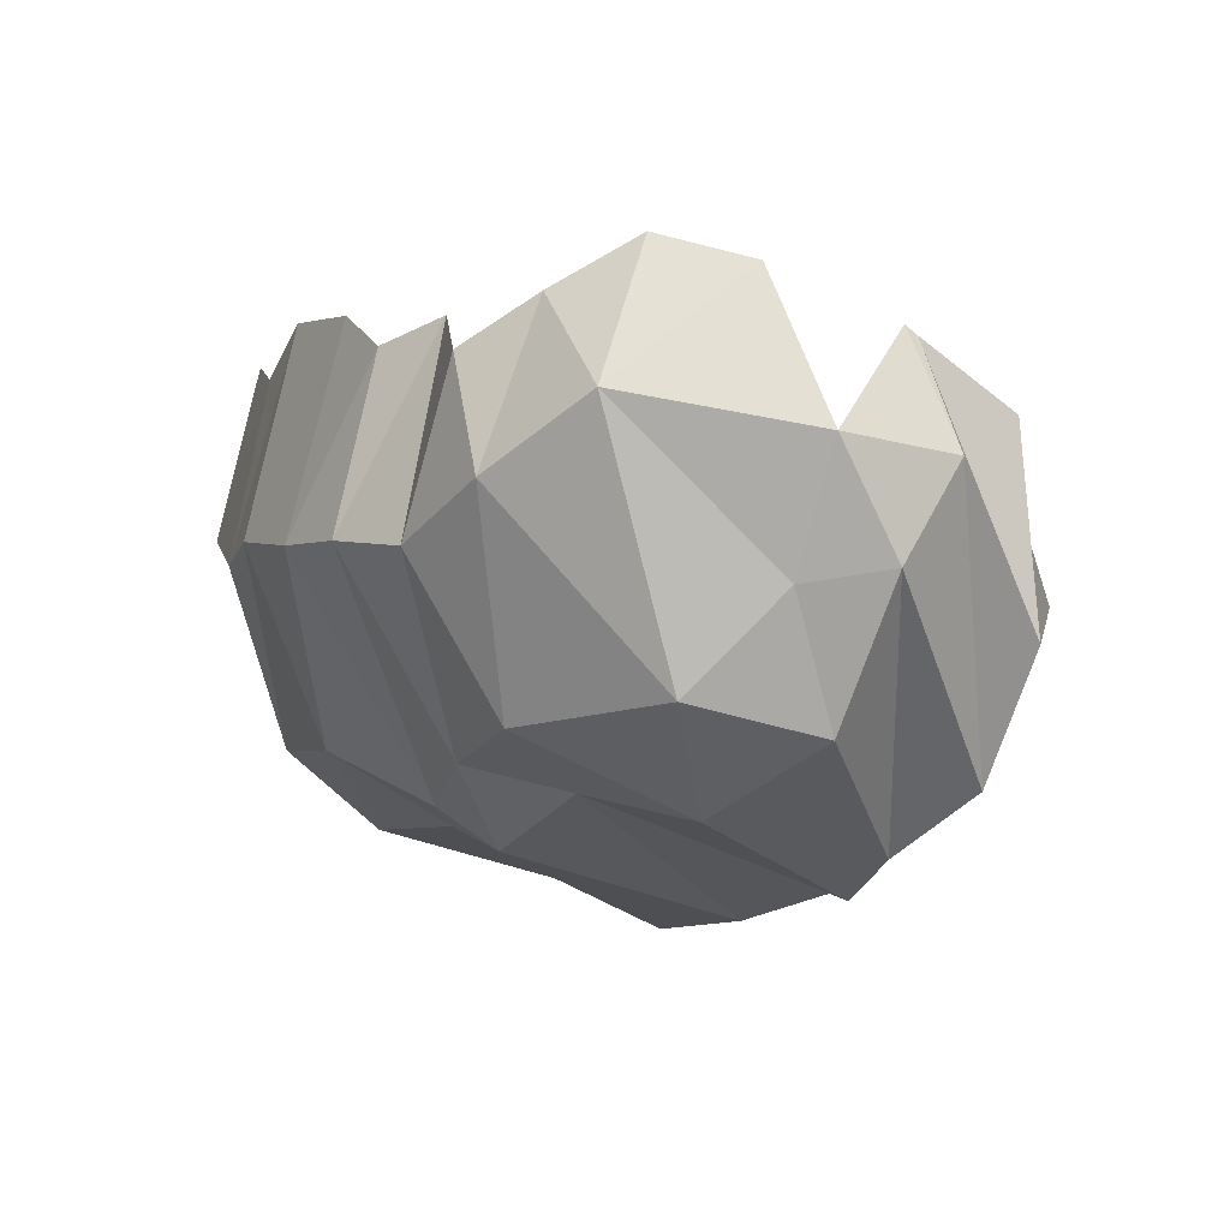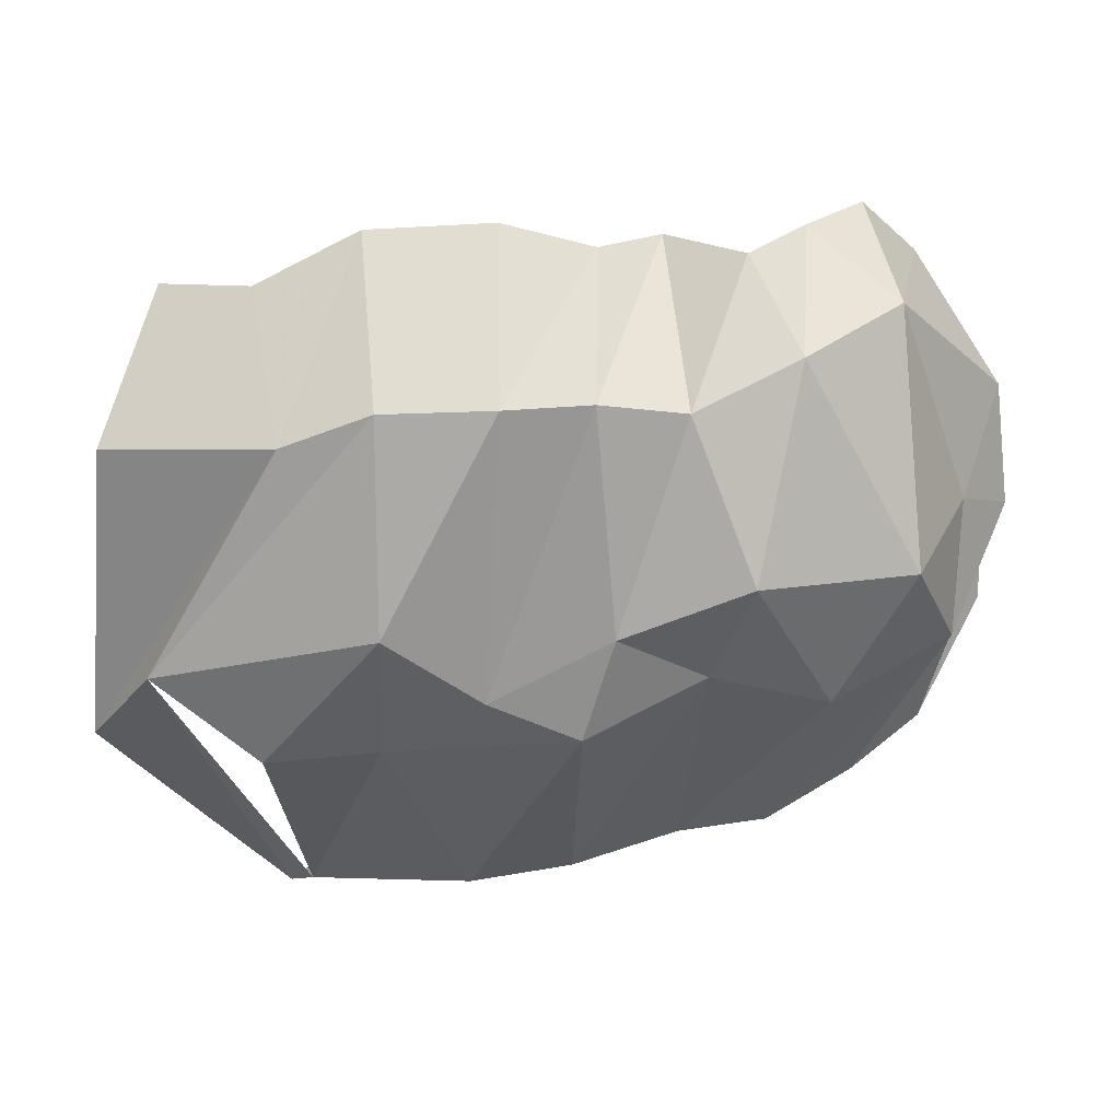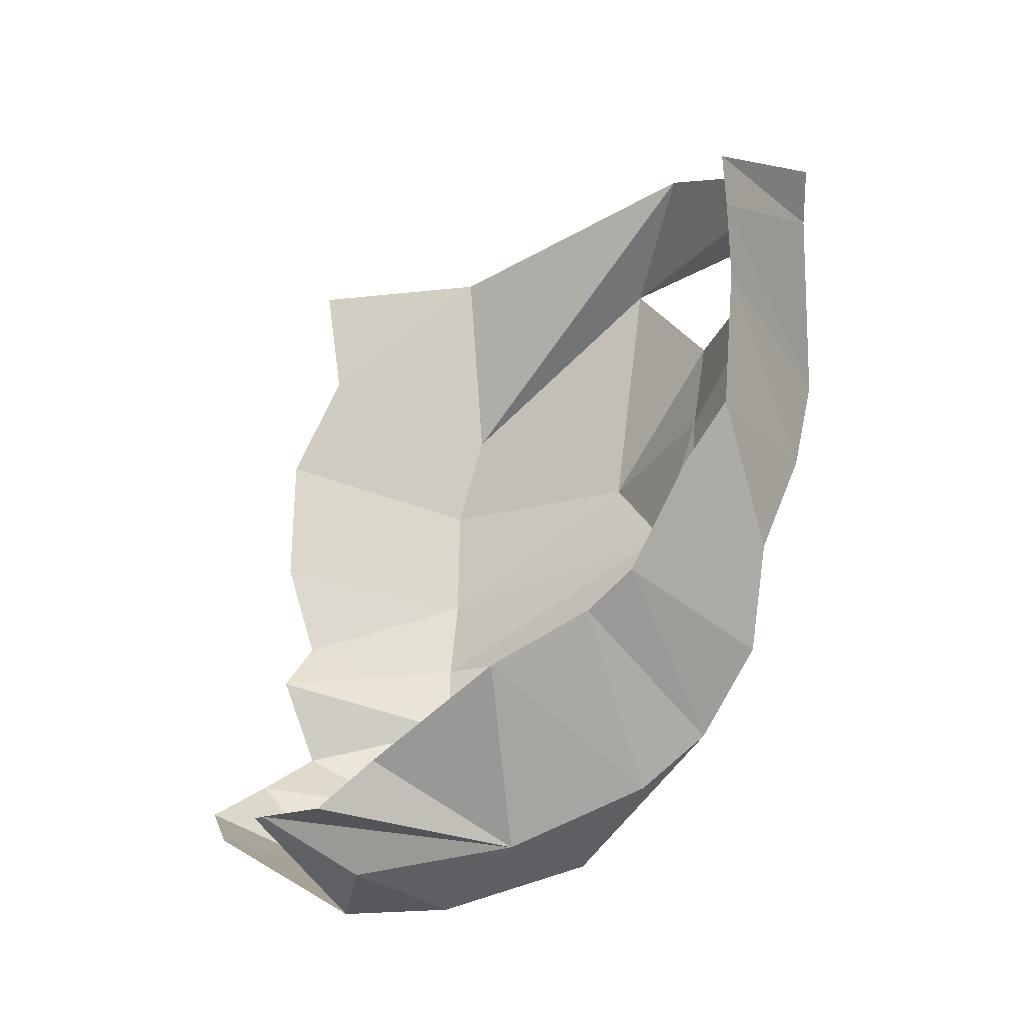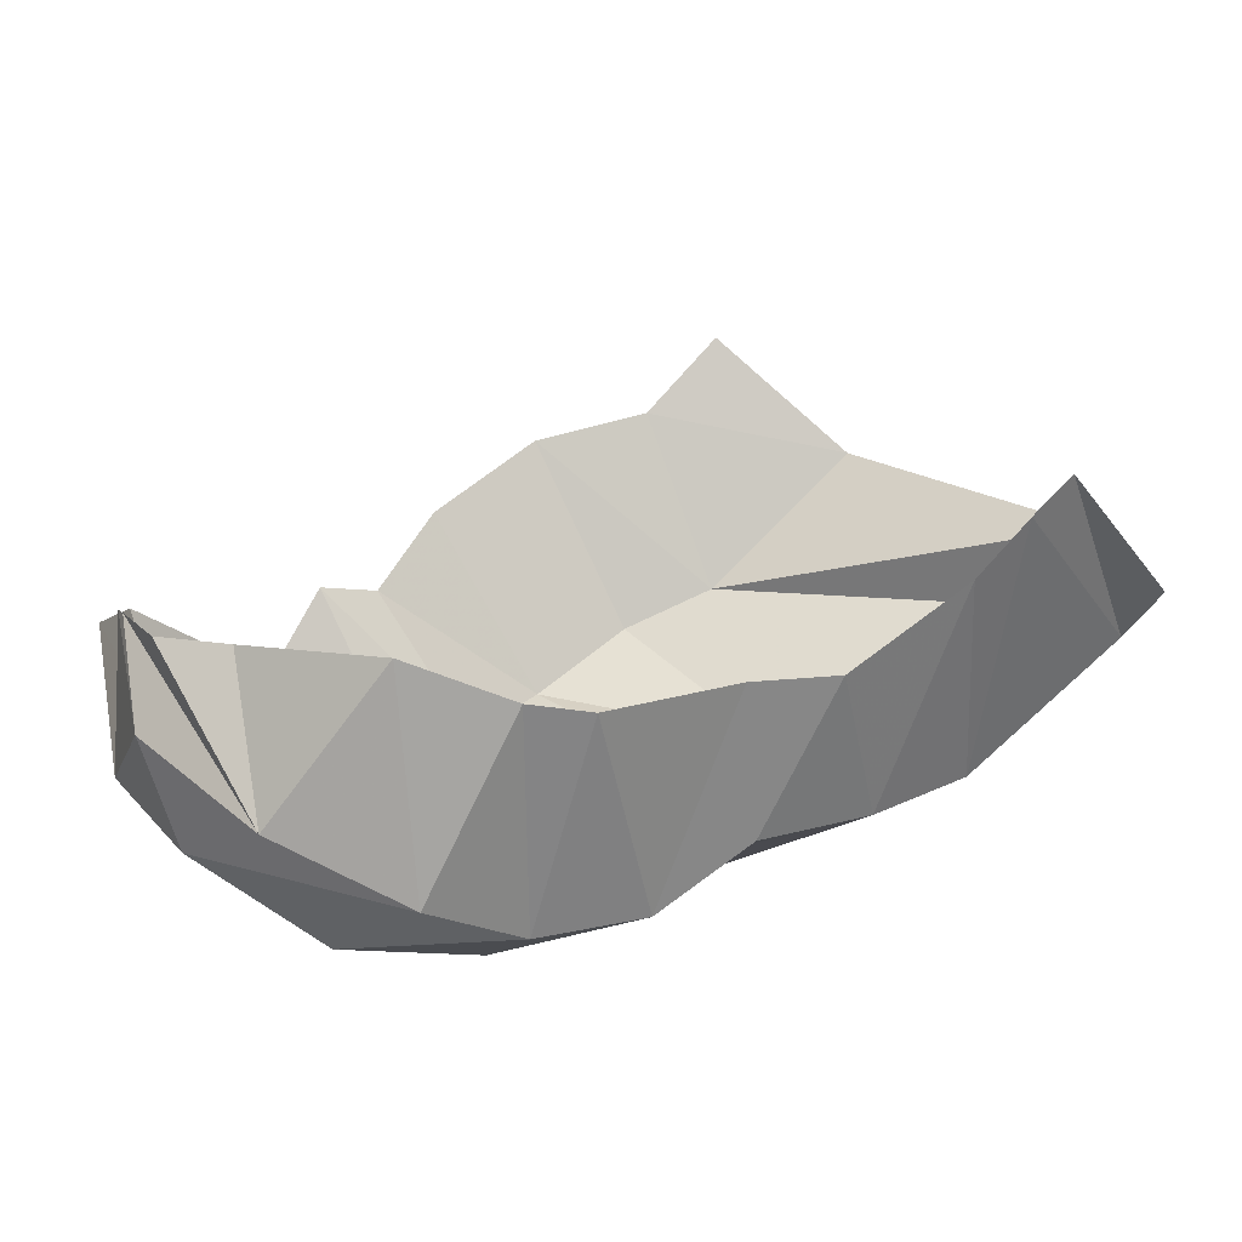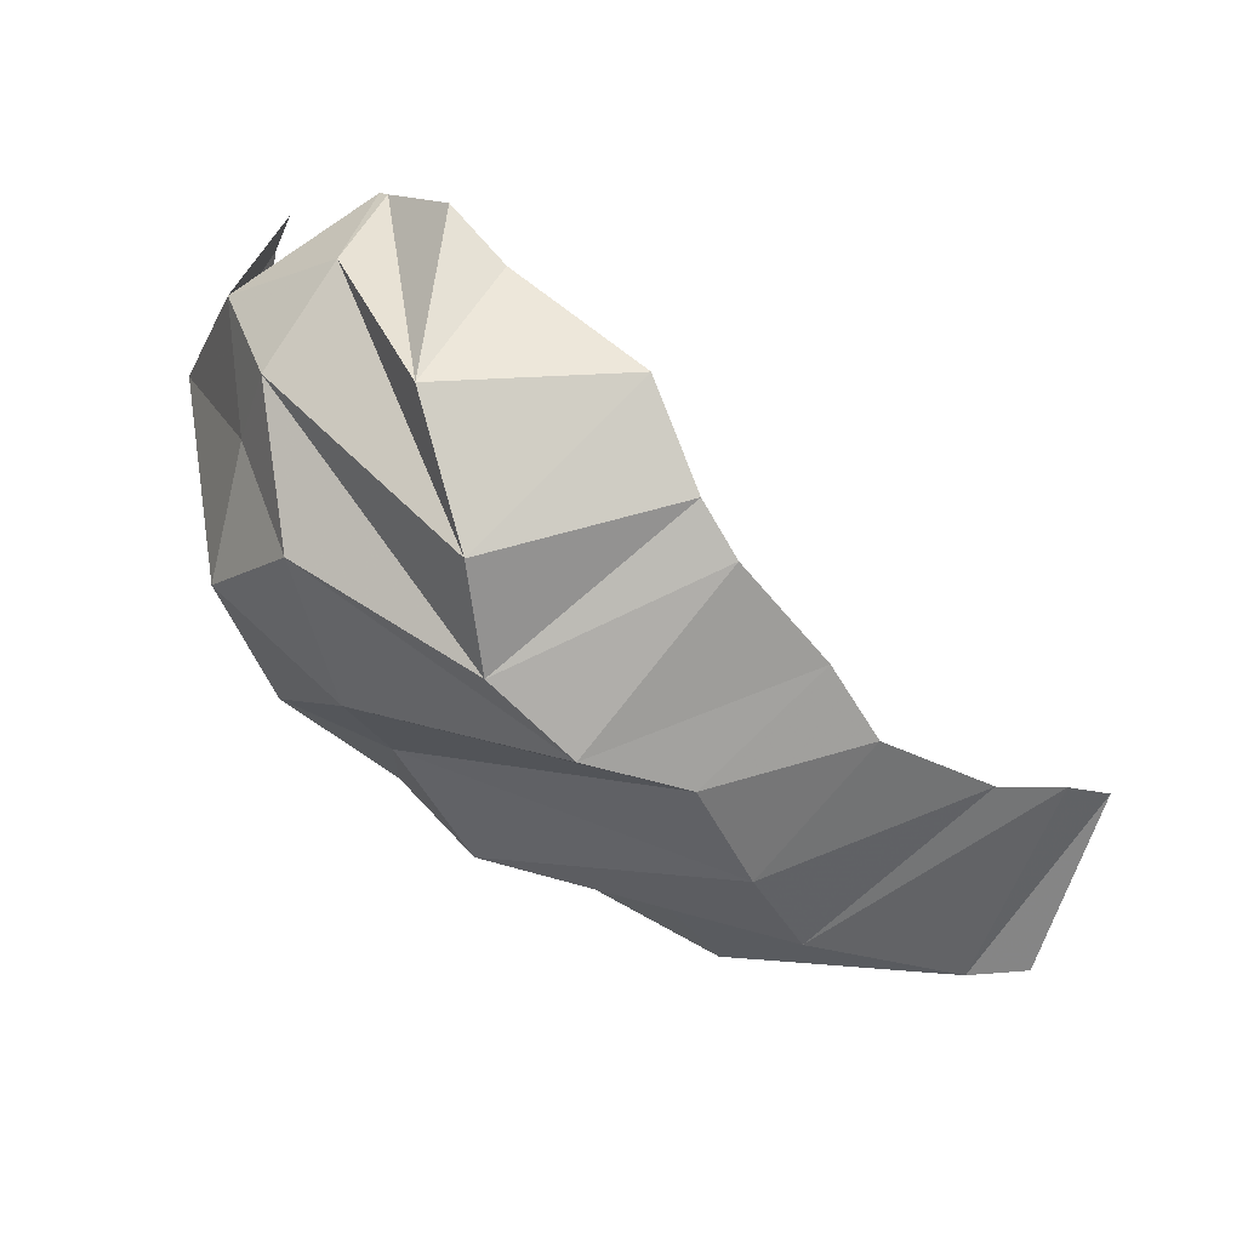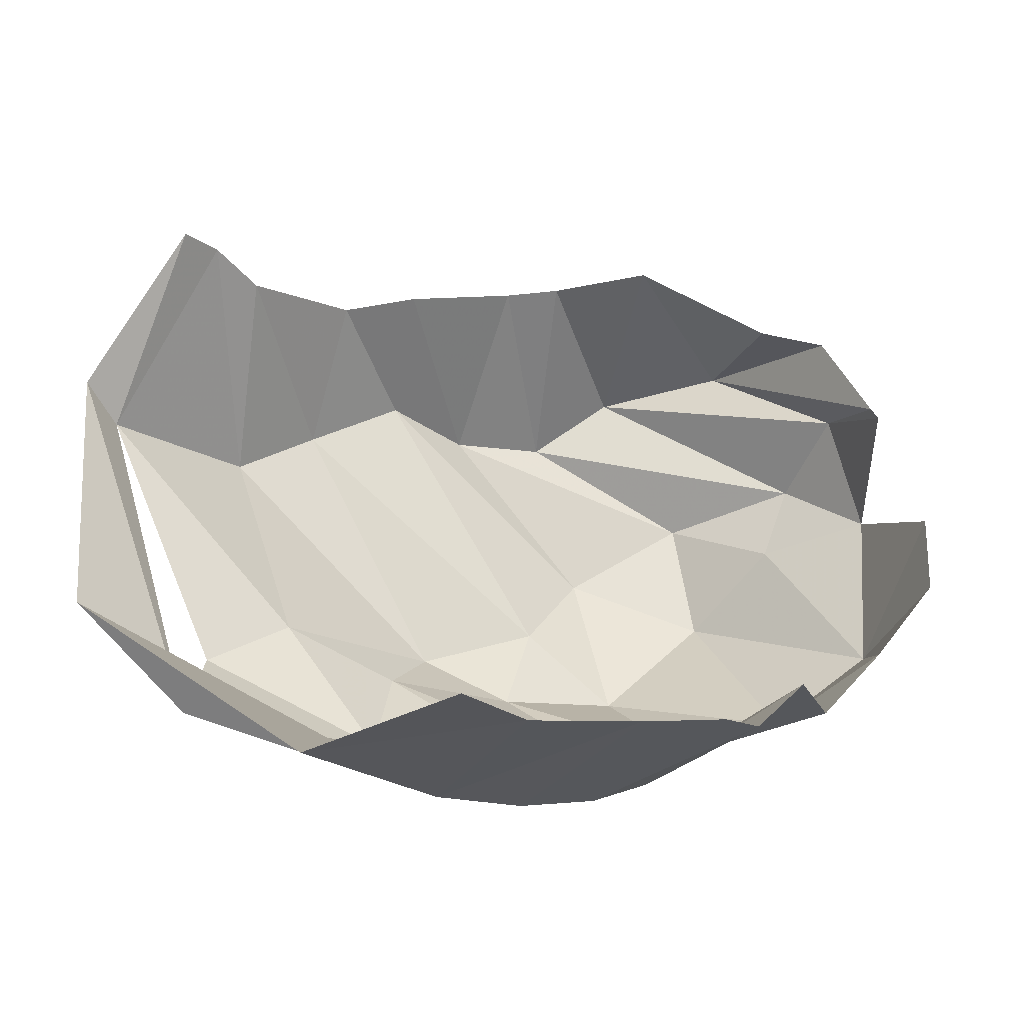
<metadata>
{"format":"obj","ext":"obj","renderer":"f3d","projection":"perspective","resolution":1024,"background":"white","views":[{"elev":1.5,"azim":72.8,"up":"+Z"},{"elev":-12.8,"azim":19.9,"up":"+Z"},{"elev":78.1,"azim":92.6,"up":"+Y"},{"elev":73.8,"azim":141.7,"up":"+Y"},{"elev":-28.1,"azim":143.6,"up":"+Z"},{"elev":-15.0,"azim":-46.1,"up":"+Y"}]}
</metadata>
<code>
v 151.4 31.08 181.6
v 178 28.8 177
v 205.6 30.58 188.3
v 238.5 35.27 187.5
v 262.4 37.3 179.2
v 274.3 49.25 185.1
v 295.9 45.33 176.3
v 305.7 61.36 187.7
v -1 -1 -1
v 315.2 80.04 199
v 142 21.4 138.1
v 192 16.55 132.2
v 216.2 16.1 137.8
v 245 20.26 137
v 265.5 26.62 138.1
v 284.4 37.1 137
v 308.5 46.84 150.5
v 327.4 66.1 167.5
v -2 -2 -2
v 323.3 101.3 193.1
v 120 63.13 77.45
v 148.6 37.87 85.18
v 209.5 36.17 89.62
v 227.2 57.8 77.66
v 260.5 54.66 90.06
v 293.7 56.47 99.78
v 325.9 82.81 106.6
v 332.6 104.5 129.5
v 341.2 110 159.1
v 319.2 133.3 181.7
v -3 -3 -3
v 169.9 57.13 66.57
v 195.6 69.53 69.62
v 247.8 67.36 69.36
v 276 77 84.45
v 300.5 96.44 80.14
v 326.5 115.4 98.37
v 339.3 124.3 132.7
v 332.4 140.4 154.8
v 318.9 136.3 179.5
v 141.3 132.8 46.42
v 152.2 123.2 45.7
v 198.1 121.3 43.04
v 221.6 133.7 47.65
v 246.3 146.5 56.82
v 271.9 140.7 58.46
v 294.2 140.8 70.22
v 309.2 155.5 85.64
v 325.2 160.9 116.9
v 318 159.3 163.8
v 153 172.2 72.17
v 165.4 171.5 70.62
v 181.3 165.9 68.53
v 214.7 167.2 69.18
v 232.2 172.7 79.24
v 259.7 178.1 91.34
v 270.3 179.8 101.4
v 284.8 183 123.4
v -4 -4 -4
v 306.2 163.3 150.9
g foo
f 1 11 2
f 11 12 2
f 2 12 3
f 12 13 3
f 3 13 4
f 13 14 4
f 4 14 5
f 14 15 5
f 5 15 6
f 15 16 6
f 6 16 7
f 16 17 7
f 7 17 8
f 17 18 8
f 8 18 10
f 18 20 10
f 11 21 12
f 21 22 12
f 12 22 13
f 22 23 13
f 13 23 14
f 23 24 14
f 14 24 15
f 24 25 15
f 15 25 16
f 25 26 16
f 16 26 17
f 26 27 17
f 17 27 18
f 27 28 18
f 18 28 29
f 18 29 20
f 29 20 20
f 21 41 22
f 41 42 22
f 22 32 23
f 32 33 23
f 23 33 24
f 33 34 24
f 24 34 25
f 34 35 25
f 25 35 26
f 35 36 26
f 26 36 27
f 36 37 27
f 27 37 28
f 37 38 28
f 28 38 29
f 38 39 29
f 29 39 30
f 39 40 30
f 32 42 33
f 42 43 33
f 33 43 34
f 43 44 34
f 34 44 35
f 44 45 35
f 35 45 36
f 45 46 36
f 36 46 37
f 46 47 37
f 37 47 38
f 47 48 38
f 38 48 39
f 48 49 39
f 39 49 40
f 49 50 40
f 41 51 42
f 51 52 42
f 42 52 43
f 52 53 43
f 43 53 44
f 53 54 44
f 44 54 45
f 54 55 45
f 45 55 46
f 55 56 46
f 46 56 47
f 56 57 47
f 47 57 48
f 57 58 48
f 48 58 49
f 49 58 60
f 49 60 50
g

</code>
